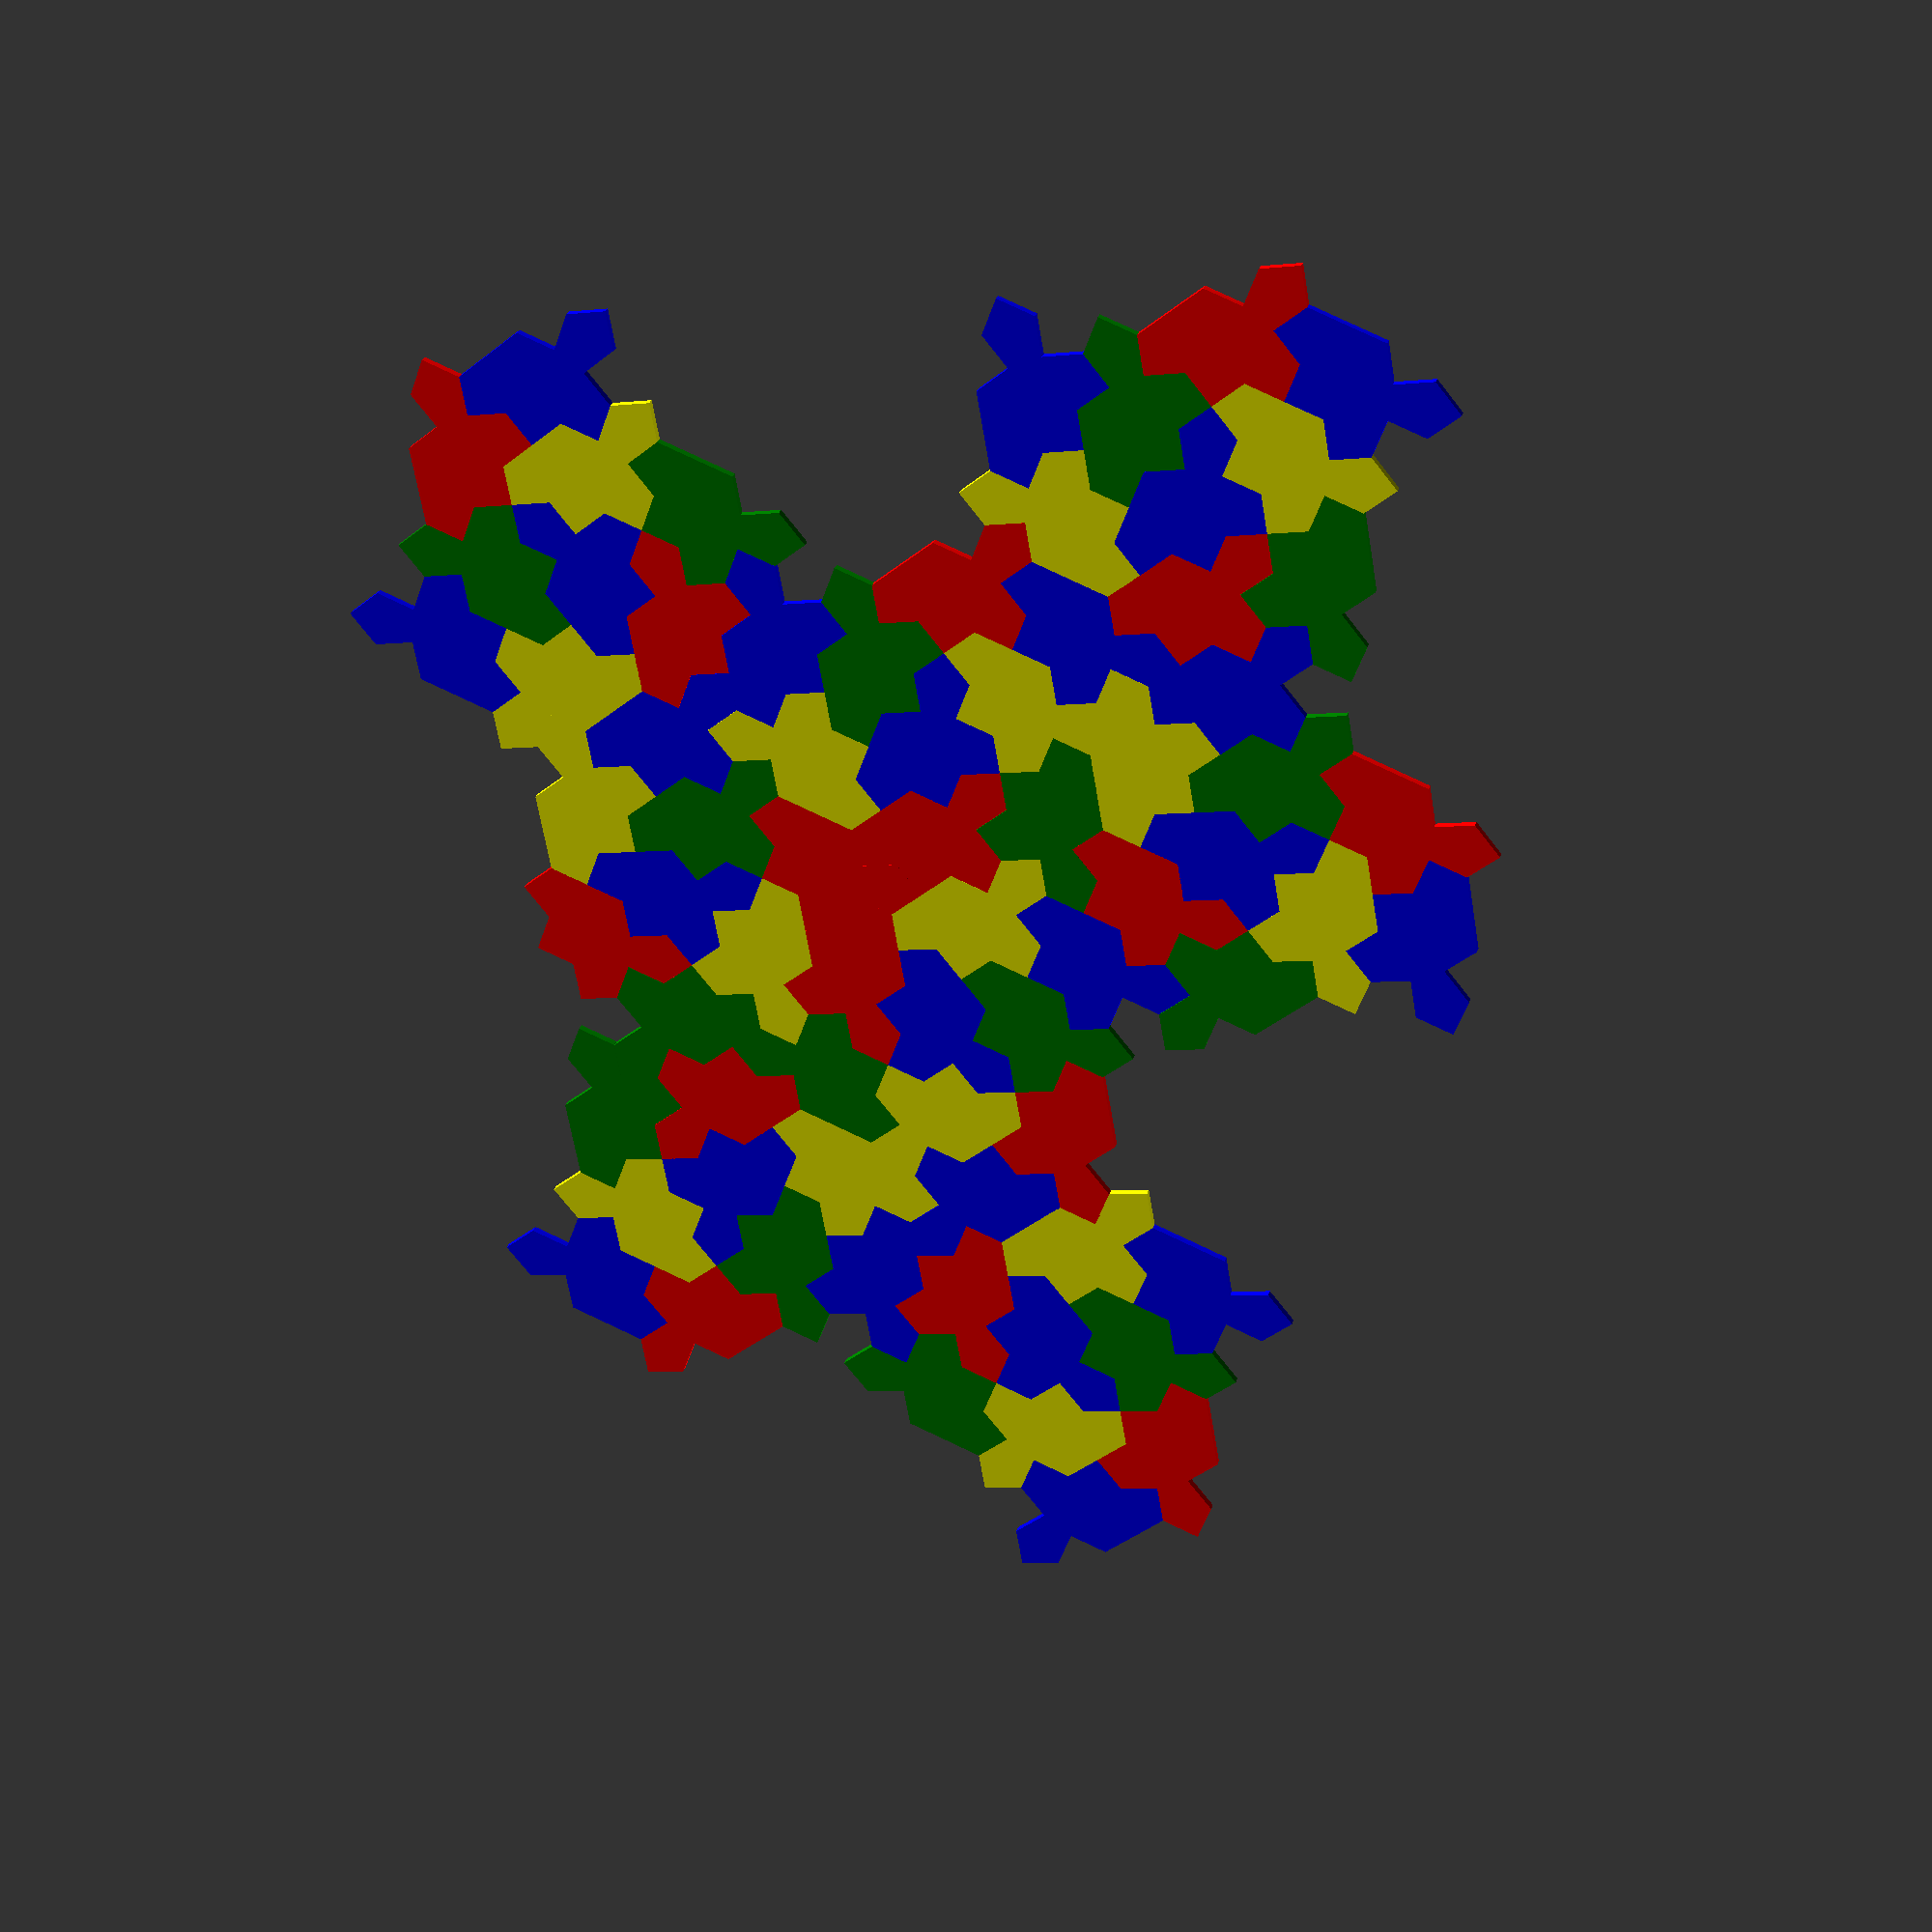
<openscad>
chunk_2 ();

module chunk_2() {
    x = 7.327;
    y = 6.686;
    rot = -120;


    chunk_proto_2();
    translate([x-0.407, y+11.432, 0]) rotate([0, 0, rot+60]) chunk_1();
}


module chunk_proto_2() {
    chunk_proto_1();
    
    x = 7.327;
    y = 6.686;
    rot = -120;

    translate([x, y, 0]) rotate([0, 0, rot]) chunk_1();
    translate([x-6.23, y+3.87, 0]) rotate([0, 0, rot+60]) chunk_1();
    translate([x-7.0990, y+0.638, 0]) rotate([0, 0, rot+180]) chunk_1();
    translate([x-10.327, y-1.965, 0]) rotate([0, 0, rot+240]) chunk_1();
    translate([x-16.551, y+1.900, 0]) rotate([0, 0, rot+180]) chunk_1();
    translate([x-6.868, y+7.969, 0]) rotate([0, 0, rot+120]) chunk_1();
    // translate([x-0.407, y+11.432, 0]) rotate([0, 0, rot+60]) chunk_1();
    
}

module chunk_1() {
    x = 0;
    y = 0;
    rot = 30;
    
    chunk_proto_1();
    color("blue") scale([1, 1, 0.2]) translate([x+0.228, y+7.324, 0]) rotate([0, 0, rot+60])  spectre();
}

module chunk_proto_1() {
    x = 0;
    y = 0;
    rot = 30;
    
    s_factor = 0.4;

    color("red") scale([1, 1, 0.2]) translate([x, y, 0]) rotate([0, 0, rot])  spectre();
    color("blue") scale([1, 1, 0.2]) translate([x+0.228, y+2.592, 0]) rotate([0, 0, rot-30])  spectre();
    color("green") scale([1, 1, 0.2]) translate([x+1.728, y+4.726, 0]) rotate([0, 0, rot-60])  spectre();
    color("blue") scale([1, 1, 0.2]) translate([x+4.093, y+4.092, 0]) rotate([0, 0, rot-60])  spectre();
    color("yellow") scale([1, 1, 0.2]) translate([x+2.593, y+3.227, 0]) rotate([0, 0, rot-120])  spectre();
    color("green") scale([1, 1, 0.2]) translate([x-0.637, y+4.092, 0]) rotate([0, 0, rot+120])  spectre();
    color("yellow") scale([1, 1, 0.2]) translate([x+0.862, y+4.958, 0]) rotate([0, 0, rot+60])  spectre();
    color("red") scale([1, 1, 0.2]) translate([x+1.728, y+6.458, 0]) rotate([0, 0, rot+0])  spectre();
    //color("blue") scale([1, 1, 0.2]) translate([x+0.228, y+7.324, 0]) rotate([0, 0, rot+60])  spectre();
}



module spectre() {
    kvals = [ 0, -2, 1, 3, 3, 5, 2, 4, 7, 9, 6, 8, 11, 9 ];
    sines = [ for (angle = kvals*30) sin(angle) ];
    cosines = [ for (angle = kvals*30) cos(angle) ];
    displacements = [ for(i=0; i<len(kvals); i=i+1) [ cosines[i], sines[i] ] ];

    points = [ for(i=0, curpos=[0,0];i<len(kvals);curpos=curpos+displacements[i], i=i+1) curpos ];


    polygon(points);
}

</openscad>
<views>
elev=331.9 azim=279.9 roll=195.3 proj=p view=wireframe
</views>
